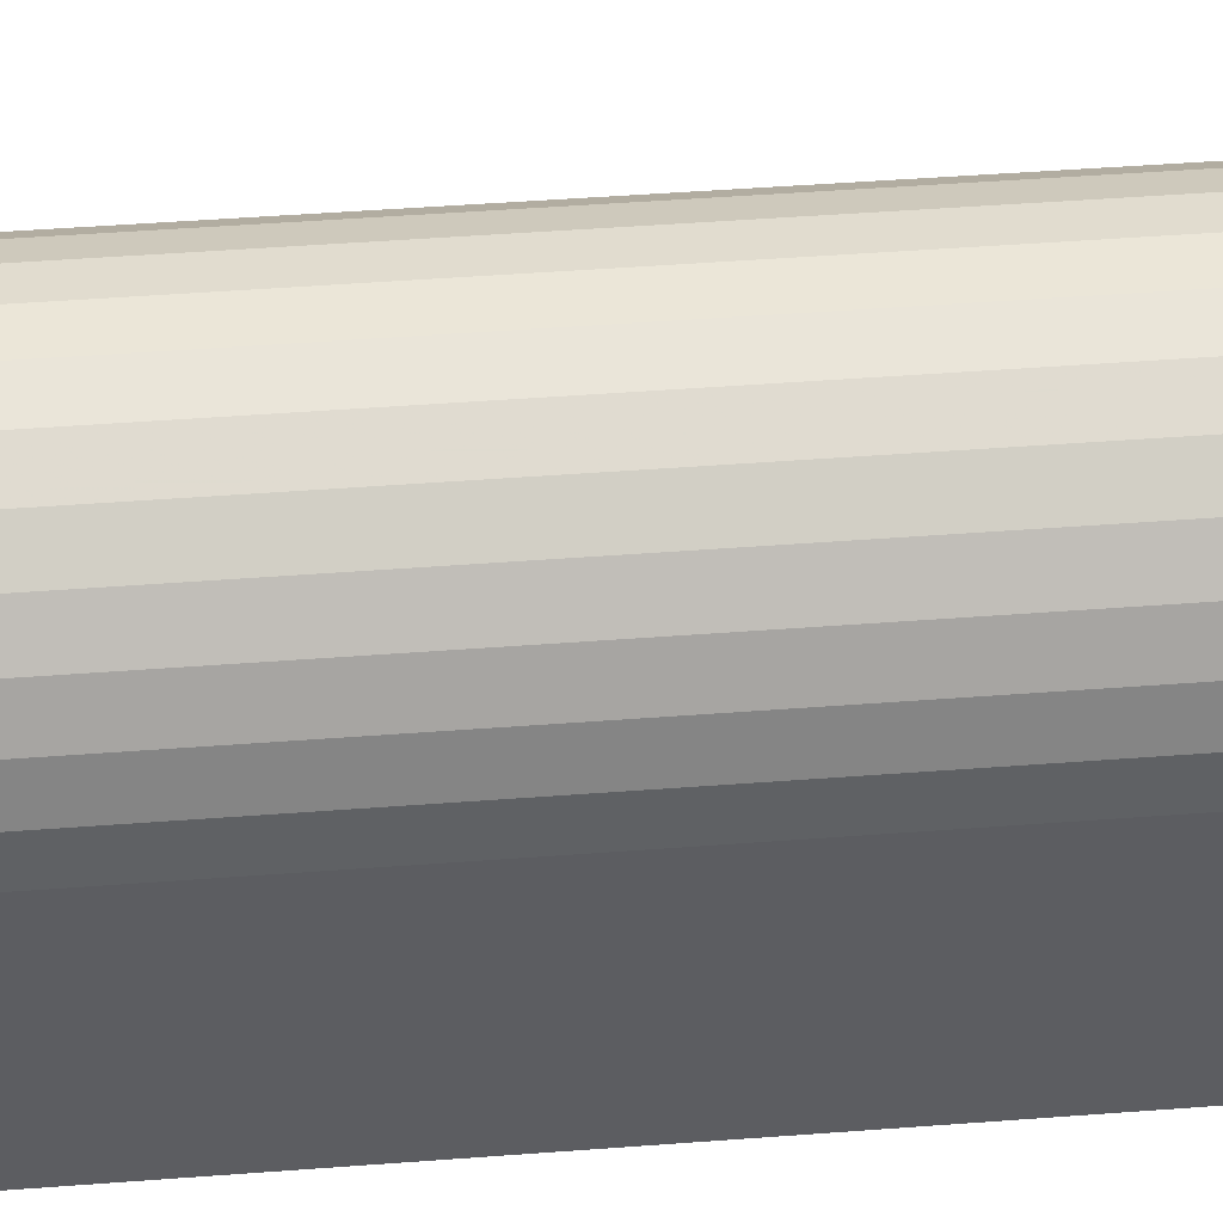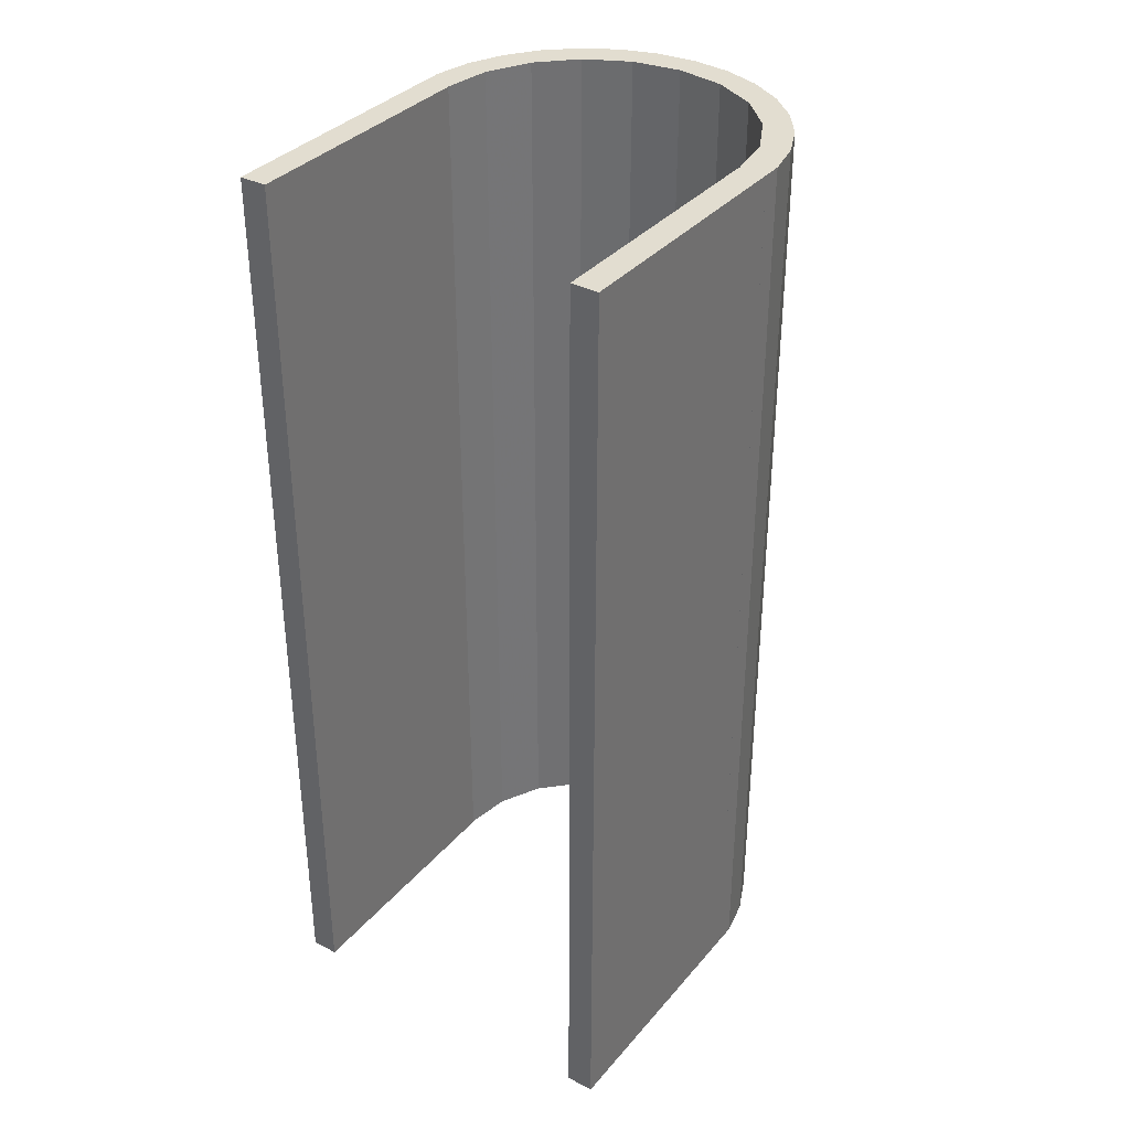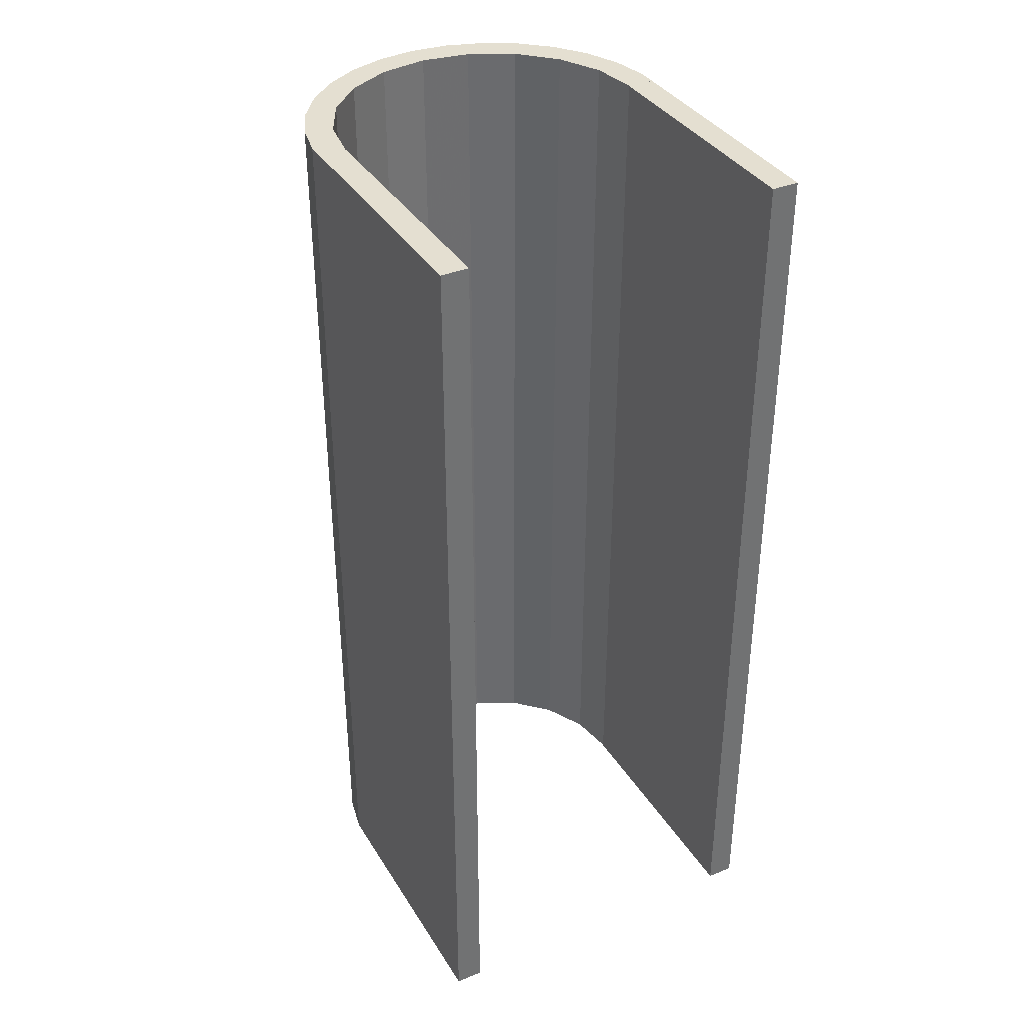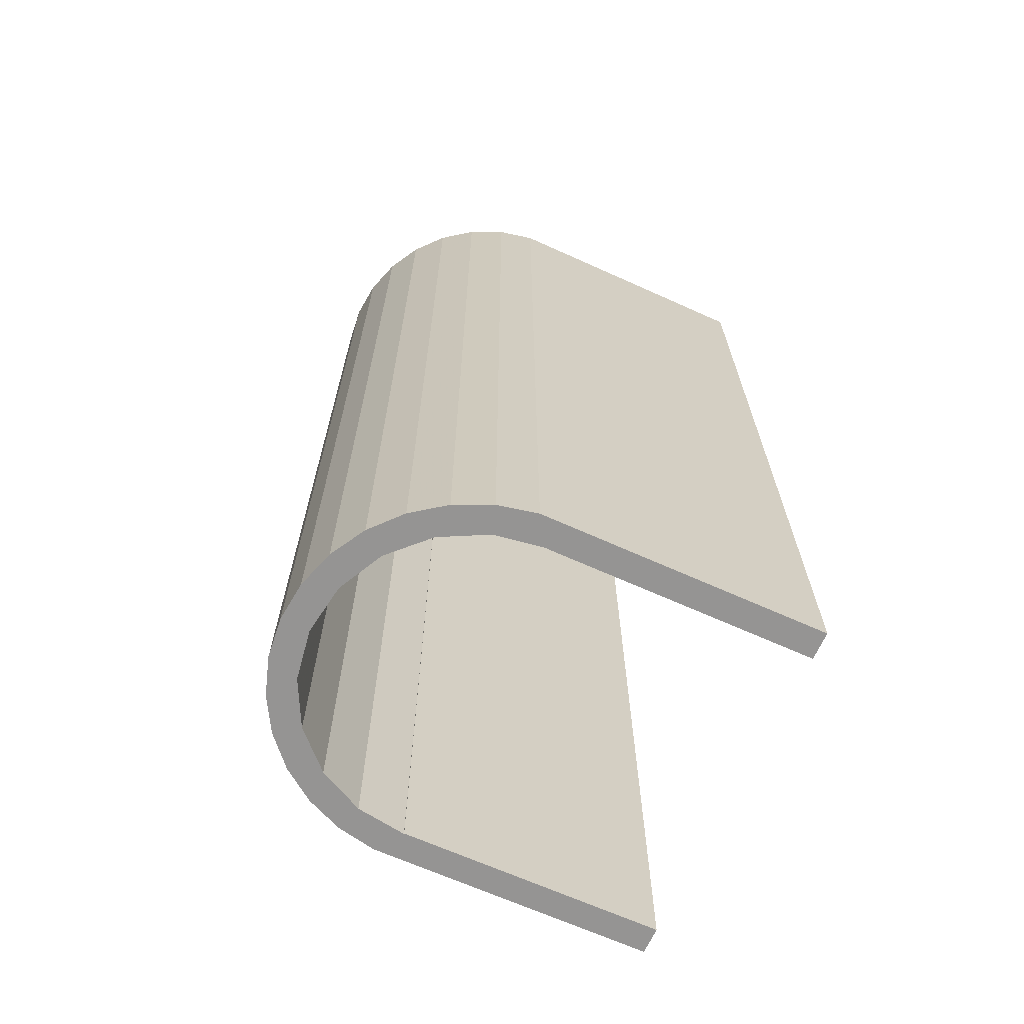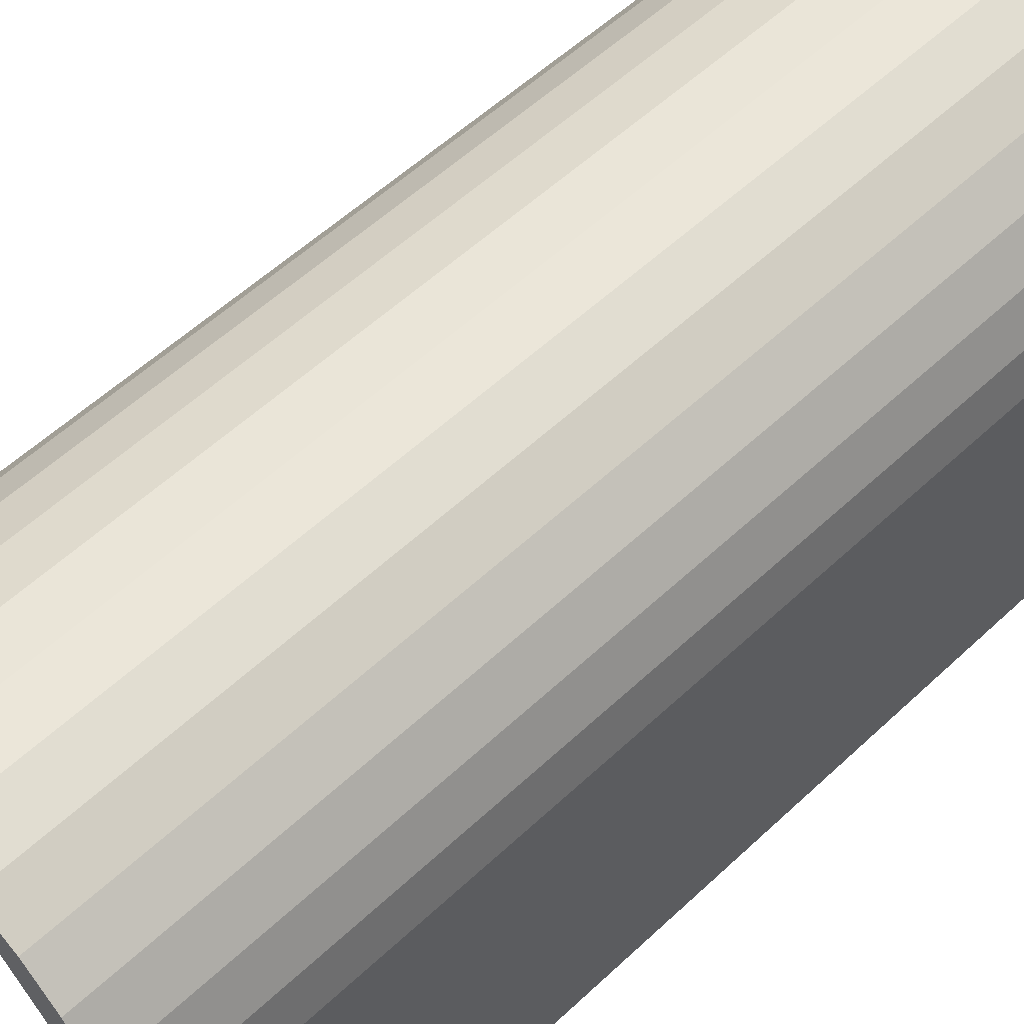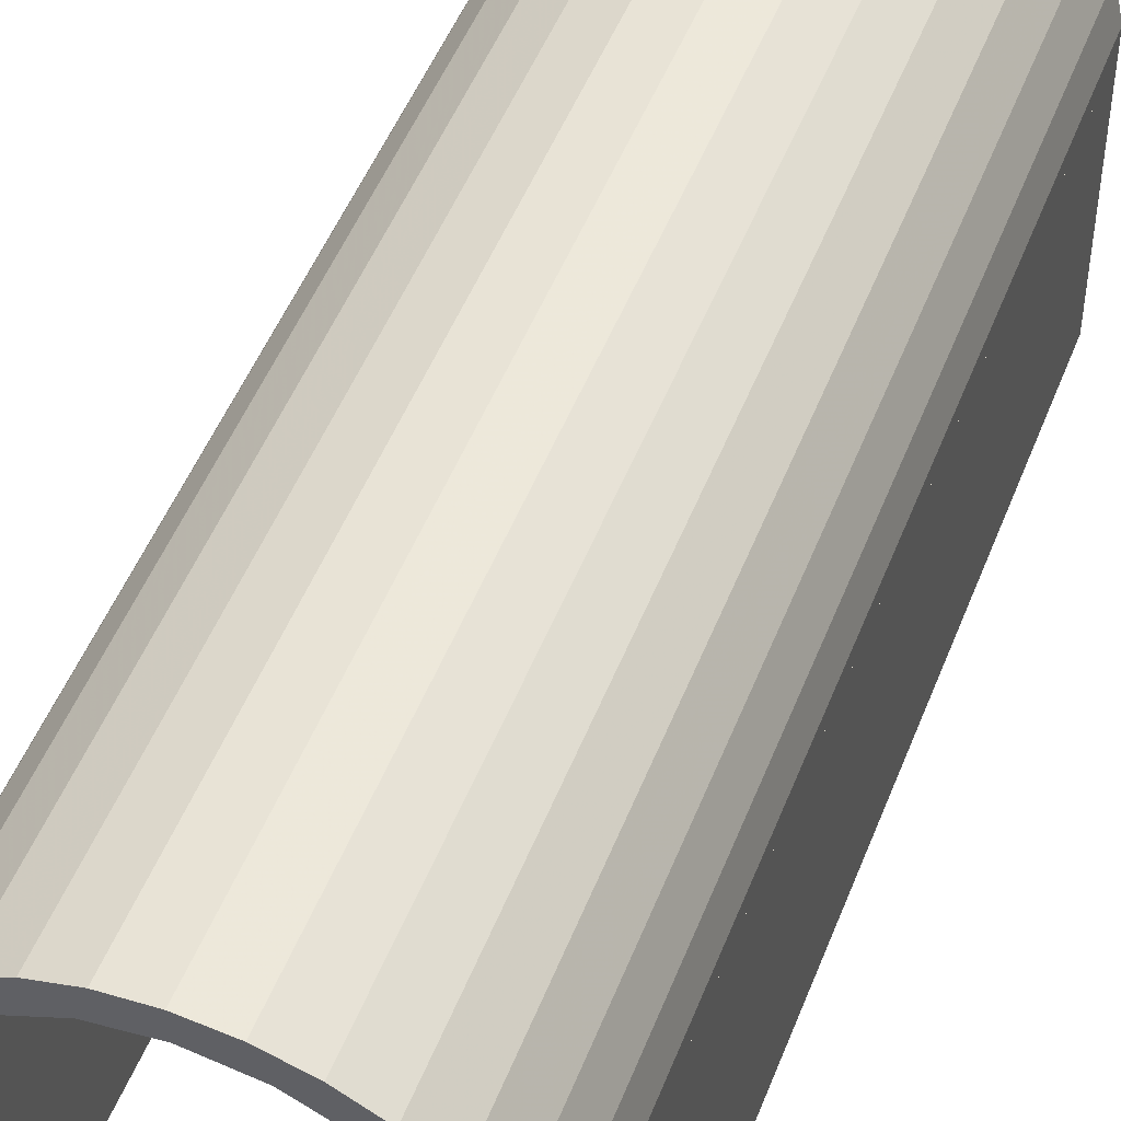
<metadata>
{"format":"obj","ext":"obj","renderer":"f3d","projection":"perspective","resolution":1024,"background":"white","views":[{"elev":51.7,"azim":-94.6,"up":"+Y"},{"elev":35.4,"azim":35.5,"up":"+Z"},{"elev":36.7,"azim":-27.0,"up":"+Z"},{"elev":-67.1,"azim":-113.3,"up":"+Z"},{"elev":54.1,"azim":-135.1,"up":"+Y"},{"elev":51.8,"azim":21.5,"up":"+Y"}]}
</metadata>
<code>
o obj_0
v 0.9742 		2.435 		25
v 9.397 		4.559 		25
v 10.02 		3.384 		25
v 1.722 		1.927 		25
v 1.586 		4.423 		0
v 0.9742 		2.435 		0
v 2.957 		5.993 		0
v 2.189 		5.28 		25
v 3.858 		6.531 		0
v 2.189 		5.28 		0
v 1.105 		-5.085 		0
v 9.66 		5.41 		25
v 1.105 		-5.085 		25
v 5.908 		6.251 		25
v 1.895 		3.242 		0
v 7.233 		6.065 		25
v 10.24 		2.074 		0
v 2.481 		4.438 		0
v 8.867 		6.096 		25
v 9.66 		5.41 		0
v 1.175 		3.461 		0
v 8.867 		6.096 		0
v 9.397 		4.559 		0
v 8.435 		5.483 		25
v 7.947 		6.602 		25
v 1.722 		1.927 		0
v 10.02 		3.384 		0
v 6.942 		6.908 		25
v 1.708 		1.926 		0
v 1.708 		1.926 		25
v 7.947 		6.602 		0
v 5.895 		6.999 		25
v 10.26 		2.075 		25
v 6.942 		6.908 		0
v 10.98 		2.088 		25
v 7.233 		6.065 		0
v 5.908 		6.251 		0
v 5.895 		6.999 		0
v 10.29 		4.575 		25
v 1.586 		4.423 		25
v 8.435 		5.483 		0
v 1.175 		3.461 		25
v 3.41 		5.395 		25
v 4.591 		6.019 		25
v 10.97 		2.61 		0
v 10.74 		3.628 		0
v 10.29 		4.575 		0
v 10.26 		2.075 		0
v 1.844 		-5.072 		25
v 2.957 		5.993 		25
v 3.41 		5.395 		0
v 10.98 		2.088 		0
v 4.852 		6.871 		25
v 3.858 		6.531 		25
v 4.591 		6.019 		0
v 10.24 		2.074 		25
v 1.895 		3.242 		25
v 10.98 		2.087 		25
v 2.481 		4.438 		25
v 4.852 		6.871 		0
v 1.844 		-5.072 		0
v 10.98 		2.087 		0
v 10.37 		-4.925 		25
v 10.37 		-4.925 		0
v 11.1 		-4.912 		0
v 11.1 		-4.912 		25
v 10.97 		2.61 		25
v 10.74 		3.628 		25
g group_0_15277357
f 3 39 2
f 11 13 6
f 1 6 13
f 39 47 12
f 22 19 12
f 22 12 20
f 1 21 6
f 61 26 4
f 49 61 4
f 25 19 22
f 34 28 25
f 31 25 22
f 32 28 34
f 25 31 34
f 39 12 2
f 12 19 24
f 19 25 24
f 16 24 25
f 38 32 34
f 40 42 57
f 57 59 40
f 1 57 42
f 44 54 43
f 43 50 8
f 16 14 36
f 37 36 14
f 46 47 39
f 8 40 59
f 41 24 36
f 16 36 24
f 22 20 41
f 36 31 41
f 23 41 20
f 47 23 20
f 33 27 48
f 28 32 14
f 35 33 52
f 49 30 13
f 4 30 49
f 1 13 30
f 41 23 24
f 48 52 33
f 20 12 47
f 55 44 51
f 43 51 44
f 43 59 51
f 21 15 6
f 25 28 16
f 14 16 28
f 14 53 44
f 53 14 32
f 54 44 53
f 50 43 54
f 5 10 18
f 51 18 10
f 10 7 51
f 58 17 56
f 7 9 51
f 55 51 9
f 30 15 57
f 44 55 14
f 21 5 15
f 6 15 29
f 37 14 55
f 15 5 18
f 37 55 60
f 9 60 55
f 60 38 37
f 37 34 36
f 34 37 38
f 31 36 34
f 22 41 31
f 17 58 62
f 18 59 15
f 57 15 59
f 30 57 1
f 63 64 65
f 63 65 66
f 26 61 29
f 61 11 29
f 6 29 11
f 18 51 59
f 43 8 59
f 23 2 24
f 21 42 40
f 21 40 5
f 1 42 21
f 30 29 15
f 27 3 2
f 27 2 23
f 8 5 40
f 3 27 33
f 9 54 53
f 60 53 38
f 32 38 53
f 50 54 7
f 54 9 7
f 60 9 53
f 45 67 35
f 50 7 8
f 45 35 52
f 10 8 7
f 10 5 8
f 62 58 65
f 66 65 58
f 4 29 30
f 35 67 33
f 4 26 29
f 3 33 67
f 39 3 68
f 13 11 61
f 13 61 49
f 24 2 12
f 67 68 3
f 56 63 58
f 66 58 63
f 27 45 48
f 47 46 27
f 27 23 47
f 46 45 27
f 52 48 45
f 62 65 64
f 64 17 62
f 67 45 46
f 67 46 68
f 46 39 68
f 64 56 17
f 64 63 56

</code>
